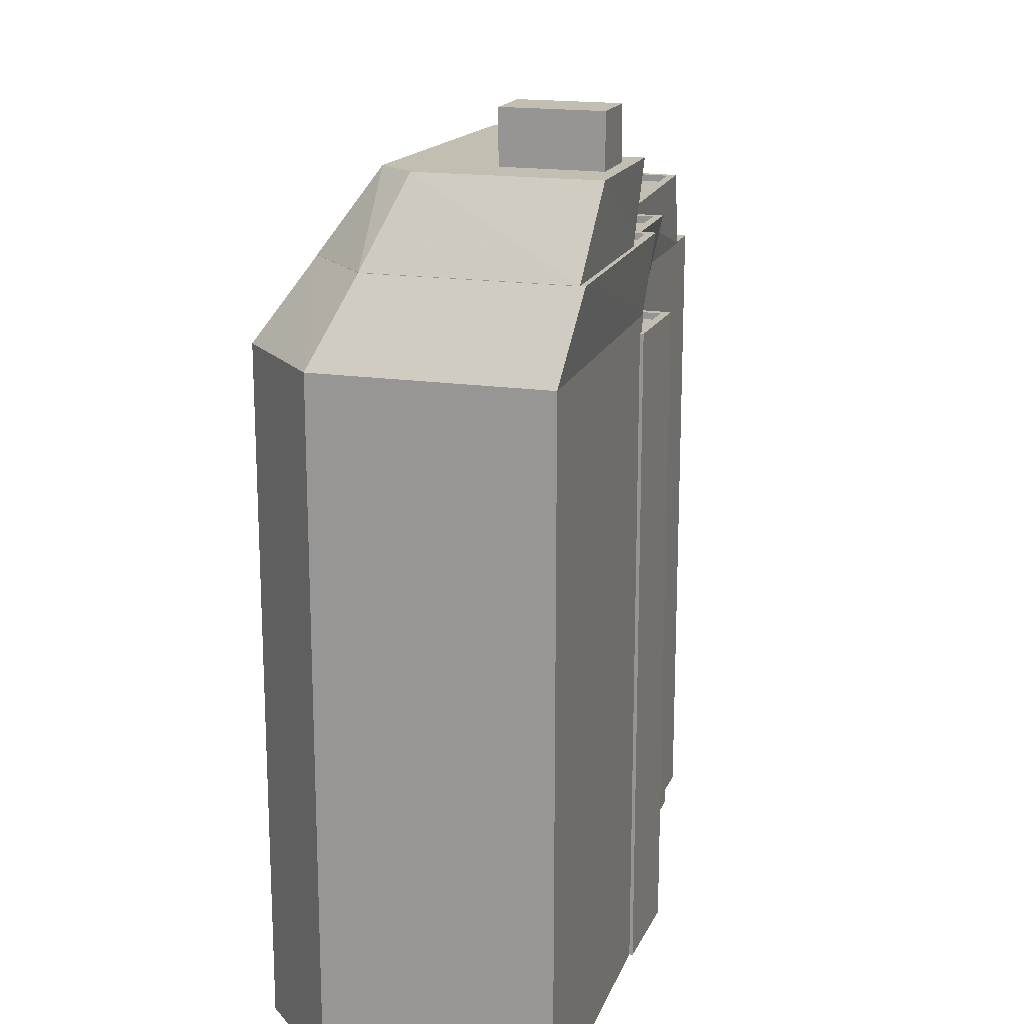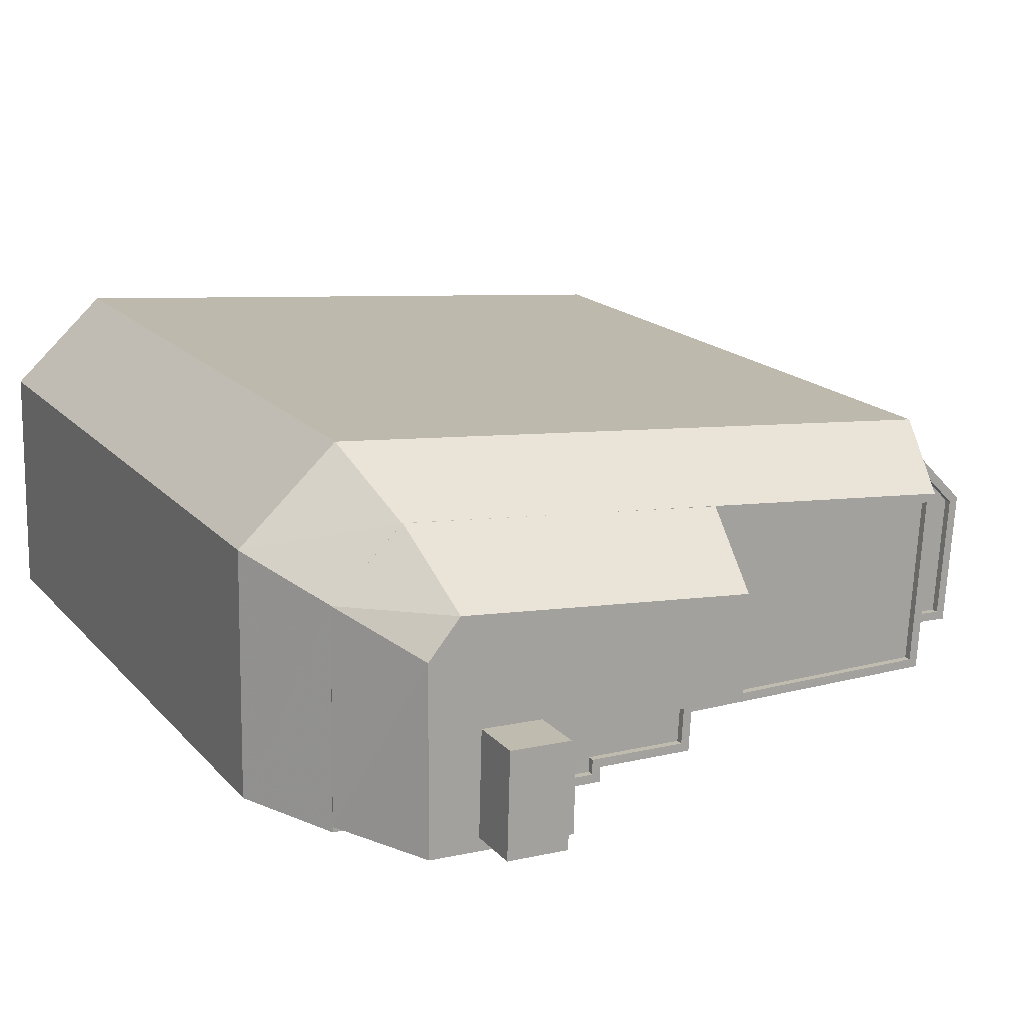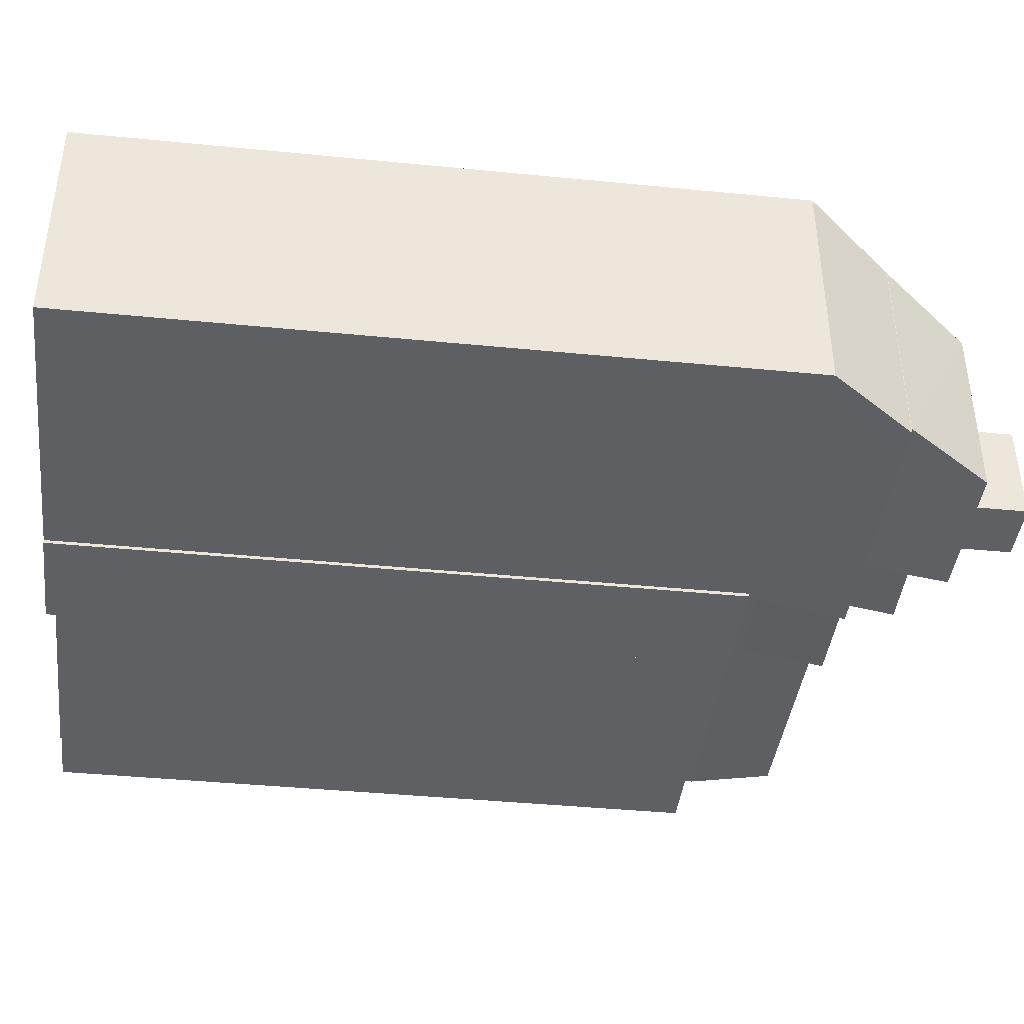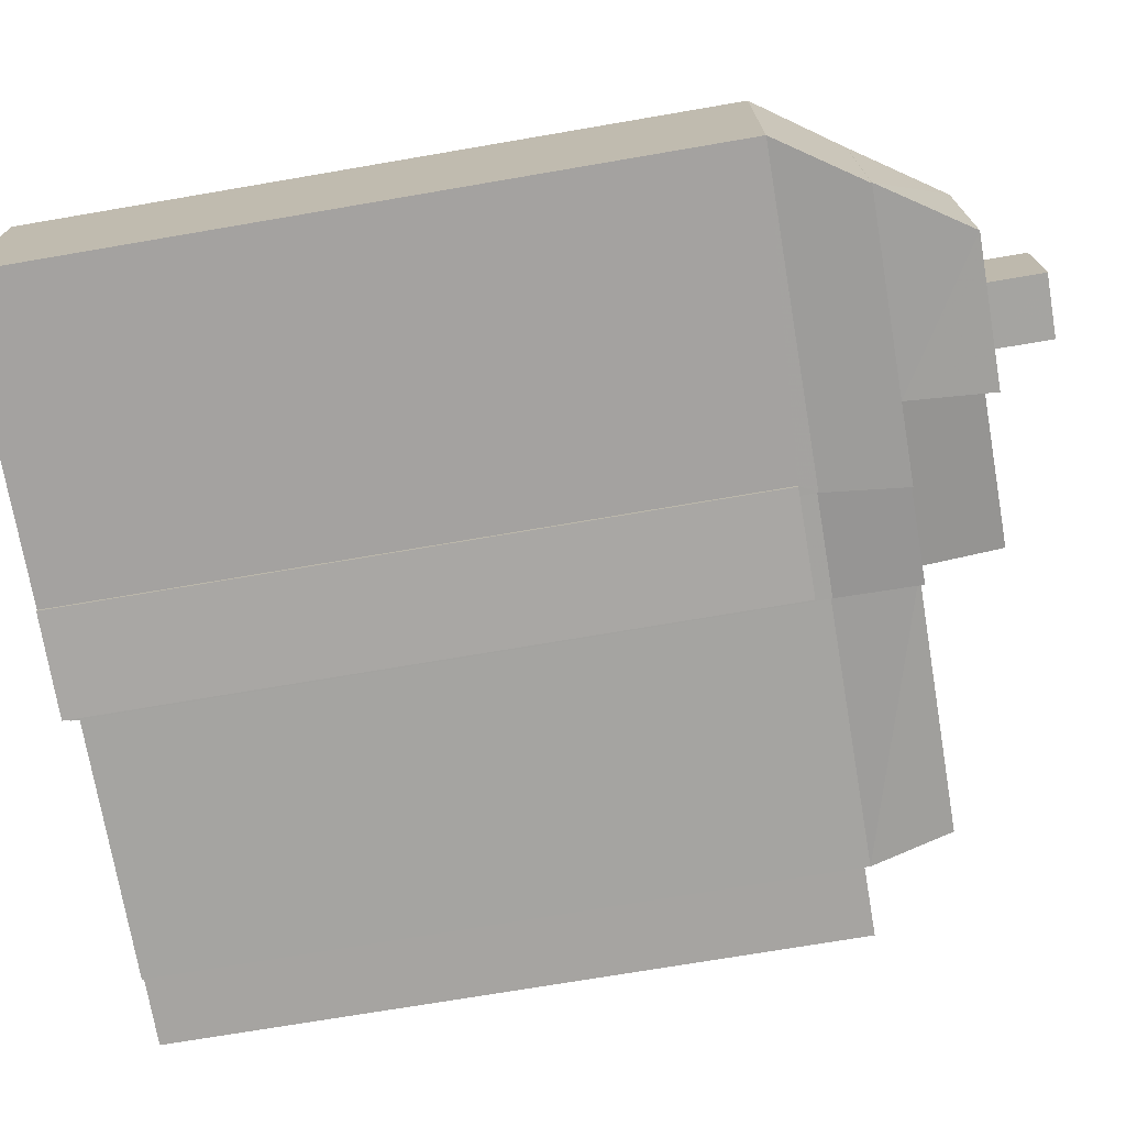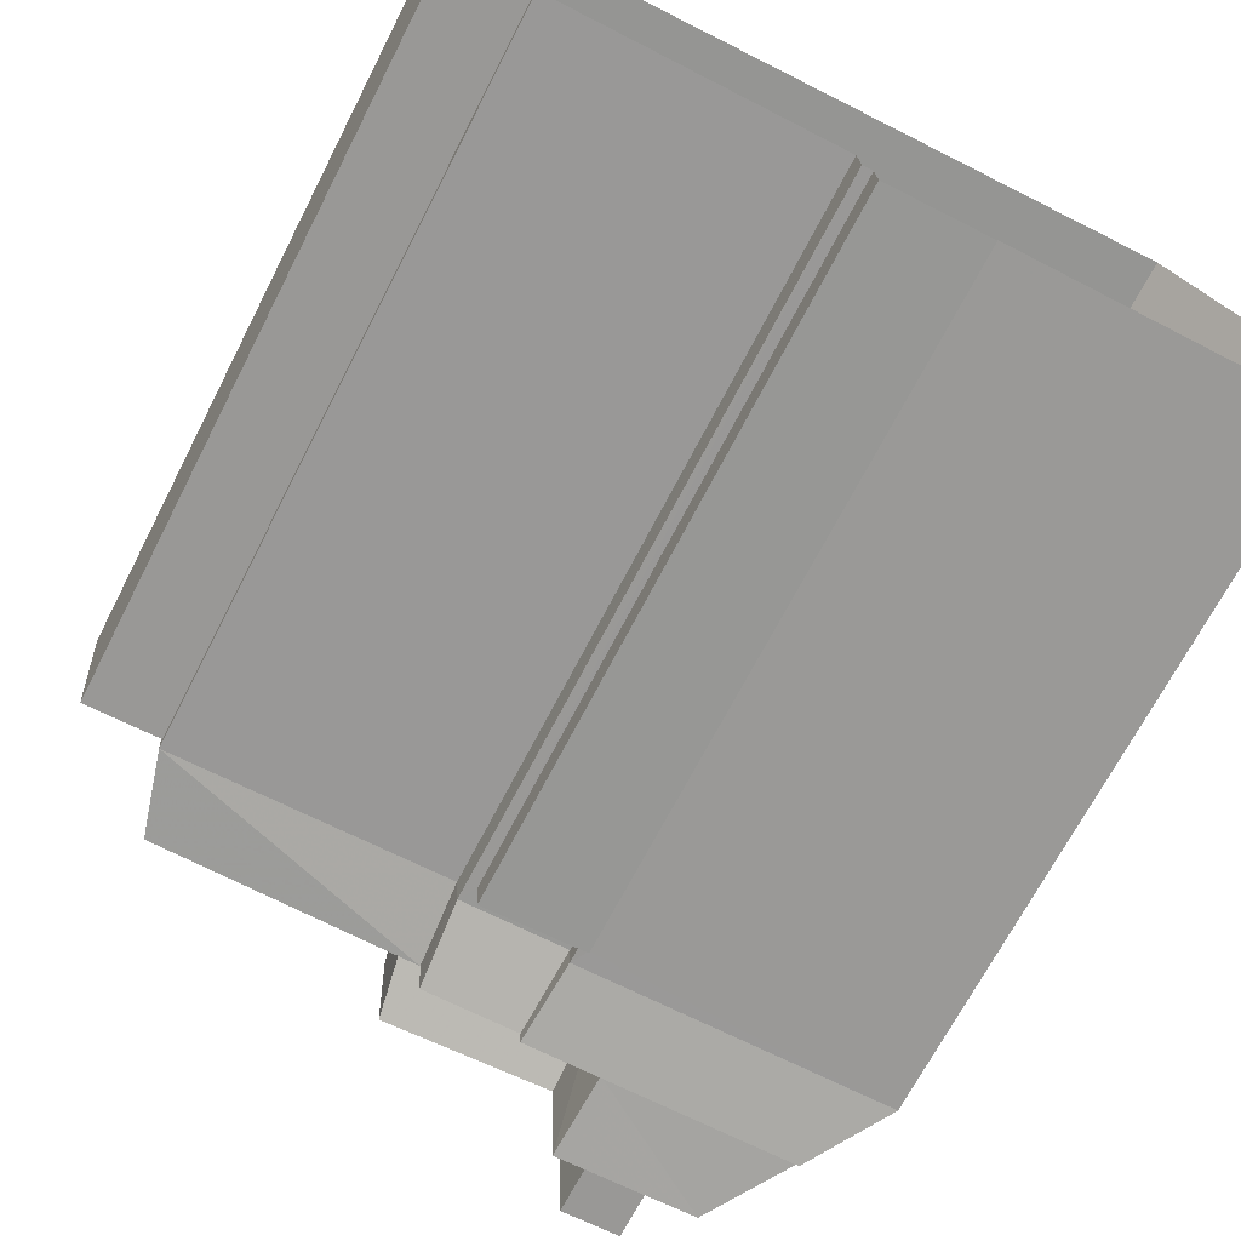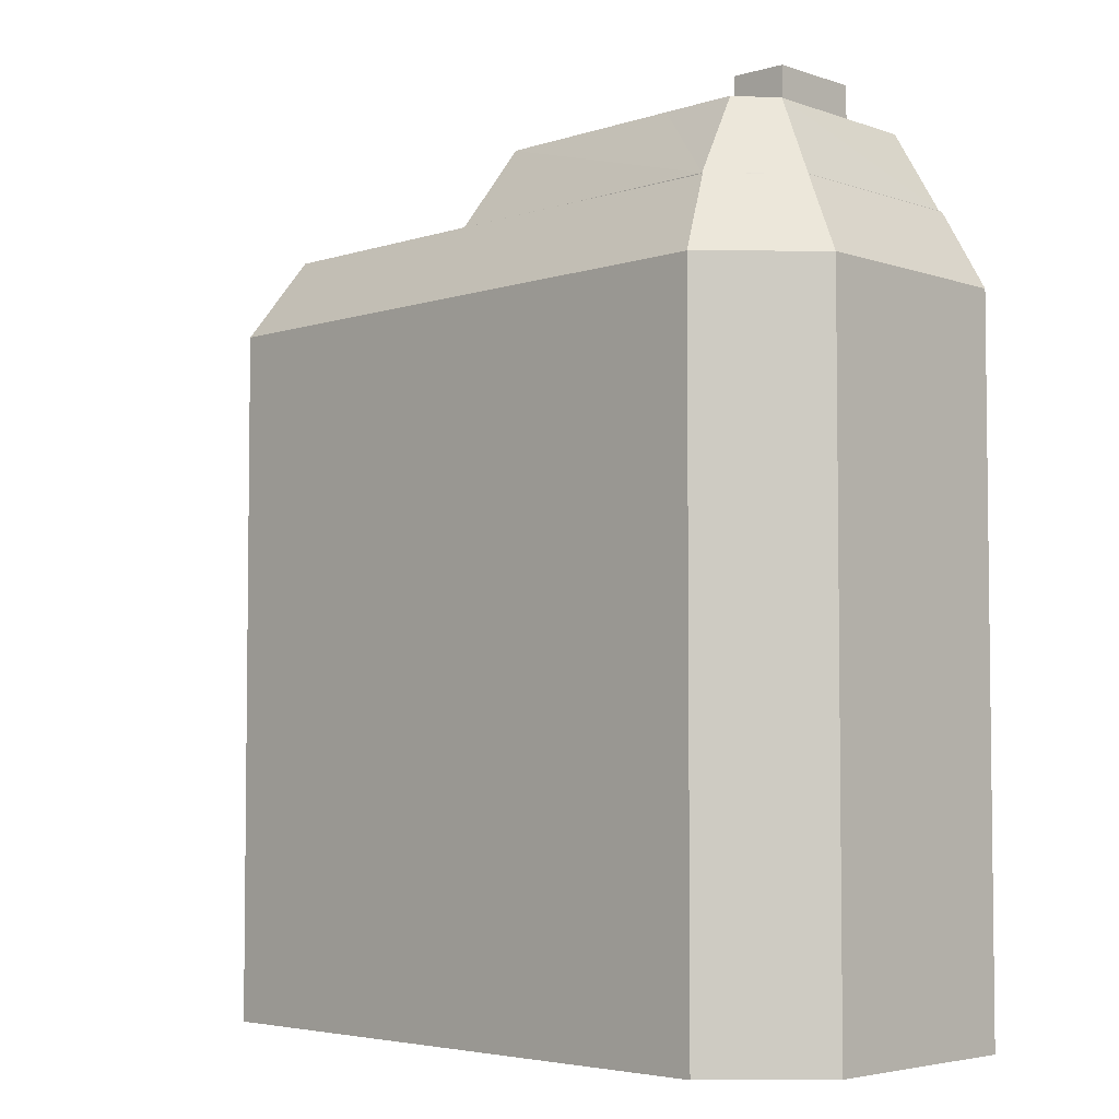
<metadata>
{"format":"obj","ext":"obj","renderer":"f3d","projection":"perspective","resolution":1024,"background":"white","views":[{"elev":17.4,"azim":-74.3,"up":"+Z"},{"elev":16.8,"azim":-26.8,"up":"+Y"},{"elev":-40.6,"azim":-96.9,"up":"+Y"},{"elev":-71.9,"azim":-80.3,"up":"+Y"},{"elev":-69.2,"azim":152.7,"up":"+Y"},{"elev":-4.4,"azim":-138.5,"up":"+Z"}]}
</metadata>
<code>
v -1.2e+04 -3.359e+04 32.4
v -1.2e+04 -3.358e+04 32.4
v -1.2e+04 -3.359e+04 32.4
v -1.201e+04 -3.359e+04 32.4
v -1.2e+04 -3.358e+04 32.4
v -1.2e+04 -3.358e+04 32.4
v -1.202e+04 -3.358e+04 32.4
v -1.203e+04 -3.358e+04 32.4
v -1.202e+04 -3.359e+04 32.4
v -1.2e+04 -3.359e+04 32.4
v -1.202e+04 -3.359e+04 32.4
v -1.201e+04 -3.359e+04 32.4
v -1.203e+04 -3.359e+04 32.4
v -1.201e+04 -3.359e+04 32.4
v -1.201e+04 -3.359e+04 32.4
v -1.202e+04 -3.359e+04 56.09
v -1.201e+04 -3.359e+04 56.09
v -1.201e+04 -3.359e+04 56.09
v -1.202e+04 -3.359e+04 56.09
v -1.202e+04 -3.359e+04 56.34
v -1.202e+04 -3.359e+04 56.34
v -1.202e+04 -3.359e+04 56.34
v -1.201e+04 -3.359e+04 56.34
v -1.202e+04 -3.359e+04 56.34
v -1.201e+04 -3.359e+04 56.34
v -1.201e+04 -3.359e+04 56.34
v -1.201e+04 -3.359e+04 56.34
v -1.2e+04 -3.358e+04 56.93
v -1.202e+04 -3.358e+04 56.93
v -1.2e+04 -3.358e+04 59.79
v -1.202e+04 -3.358e+04 59.78
v -1.202e+04 -3.358e+04 59.76
v -1.202e+04 -3.358e+04 59.79
v -1.202e+04 -3.358e+04 59.78
v -1.2e+04 -3.359e+04 59.79
v -1.2e+04 -3.359e+04 56.93
v -1.201e+04 -3.359e+04 59.78
v -1.201e+04 -3.359e+04 56.93
v -1.201e+04 -3.359e+04 56.93
v -1.202e+04 -3.359e+04 59.78
v -1.202e+04 -3.359e+04 56.93
v -1.201e+04 -3.359e+04 59.78
v -1.203e+04 -3.359e+04 56.93
v -1.202e+04 -3.359e+04 56.93
v -1.203e+04 -3.359e+04 59.78
v -1.202e+04 -3.359e+04 59.78
v -1.203e+04 -3.358e+04 59.78
v -1.203e+04 -3.358e+04 56.93
v -1.203e+04 -3.358e+04 59.78
v -1.203e+04 -3.358e+04 59.78
v -1.203e+04 -3.359e+04 59.78
v -1.203e+04 -3.359e+04 59.78
v -1.203e+04 -3.358e+04 59.78
v -1.2e+04 -3.359e+04 56.5
v -1.2e+04 -3.359e+04 56.5
v -1.2e+04 -3.358e+04 56.5
v -1.2e+04 -3.358e+04 56.5
v -1.2e+04 -3.359e+04 56.75
v -1.2e+04 -3.359e+04 56.75
v -1.2e+04 -3.359e+04 56.75
v -1.2e+04 -3.359e+04 56.75
v -1.2e+04 -3.358e+04 56.75
v -1.2e+04 -3.358e+04 56.75
v -1.2e+04 -3.358e+04 56.75
v -1.2e+04 -3.358e+04 56.75
v -1.201e+04 -3.358e+04 59.79
v -1.202e+04 -3.358e+04 59.79
v -1.201e+04 -3.358e+04 62.73
v -1.202e+04 -3.358e+04 62.73
v -1.202e+04 -3.358e+04 62.73
v -1.201e+04 -3.359e+04 59.79
v -1.201e+04 -3.359e+04 62.73
v -1.202e+04 -3.359e+04 59.79
v -1.202e+04 -3.359e+04 62.73
v -1.202e+04 -3.359e+04 59.79
v -1.202e+04 -3.359e+04 62.73
v -1.202e+04 -3.359e+04 62.73
v -1.202e+04 -3.359e+04 62.73
v -1.203e+04 -3.358e+04 59.79
v -1.203e+04 -3.359e+04 59.79
v -1.202e+04 -3.358e+04 62.73
v -1.202e+04 -3.359e+04 62.73
v -1.202e+04 -3.359e+04 62.73
v -1.202e+04 -3.359e+04 62.73
v -1.202e+04 -3.359e+04 62.73
v -1.202e+04 -3.359e+04 59.53
v -1.201e+04 -3.359e+04 59.53
v -1.201e+04 -3.359e+04 59.53
v -1.202e+04 -3.359e+04 59.53
v -1.202e+04 -3.359e+04 59.53
v -1.202e+04 -3.359e+04 59.53
v -1.2e+04 -3.359e+04 59.54
v -1.201e+04 -3.359e+04 59.53
v -1.2e+04 -3.358e+04 59.54
v -1.201e+04 -3.358e+04 59.54
v -1.2e+04 -3.358e+04 59.79
v -1.201e+04 -3.358e+04 59.79
v -1.201e+04 -3.359e+04 59.78
v -1.2e+04 -3.359e+04 59.79
v -1.202e+04 -3.359e+04 59.78
v -1.202e+04 -3.359e+04 59.78
v -1.202e+04 -3.359e+04 59.78
v -1.202e+04 -3.359e+04 59.78
v -1.201e+04 -3.359e+04 59.78
v -1.201e+04 -3.358e+04 59.79
v -1.202e+04 -3.359e+04 64.63
v -1.202e+04 -3.359e+04 64.63
v -1.202e+04 -3.359e+04 64.63
v -1.202e+04 -3.359e+04 64.63
f 1 2 3
f 4 5 6
f 6 2 1
f 7 5 4
f 8 7 9
f 4 1 10
f 11 9 12
f 13 8 9
f 9 14 12
f 4 15 14
f 1 4 6
f 7 4 9
f 9 4 14
f 16 17 18
f 16 19 17
f 20 21 22
f 21 23 22
f 24 22 25
f 25 23 26
f 25 26 27
f 22 23 25
f 28 29 30
f 31 32 29
f 29 33 30
f 34 32 31
f 29 32 33
f 30 35 28
f 28 35 36
f 36 37 38
f 39 40 41
f 42 40 39
f 43 44 45
f 44 46 45
f 47 48 43
f 48 49 50
f 47 49 48
f 45 51 43
f 43 51 47
f 52 51 45
f 48 31 29
f 53 31 48
f 50 53 48
f 54 55 56
f 57 54 56
f 58 59 60
f 59 61 60
f 62 63 64
f 60 61 63
f 62 65 63
f 65 60 63
f 66 67 68
f 67 69 68
f 67 70 69
f 71 66 72
f 66 68 72
f 73 71 74
f 71 72 74
f 75 76 77
f 75 78 76
f 79 80 81
f 80 77 81
f 67 79 70
f 79 81 70
f 72 68 74
f 68 69 74
f 82 78 74
f 76 78 82
f 74 69 83
f 82 74 83
f 70 84 69
f 69 84 83
f 85 77 76
f 81 84 70
f 85 76 82
f 81 77 84
f 77 85 84
f 86 87 88
f 86 89 90
f 91 89 86
f 88 92 93
f 93 92 94
f 93 94 95
f 91 88 93
f 91 86 88
f 96 35 30
f 30 33 97
f 37 98 42
f 37 35 99
f 52 45 100
f 40 101 46
f 40 42 98
f 45 46 100
f 102 100 101
f 103 101 40
f 103 40 98
f 104 98 37
f 104 37 99
f 105 96 97
f 96 99 35
f 97 96 30
f 100 46 101
f 53 34 31
f 106 107 108
f 106 109 107
f 18 17 25
f 27 18 25
f 19 25 17
f 19 24 25
f 23 12 14
f 26 23 14
f 12 21 11
f 12 23 21
f 21 20 9
f 11 21 9
f 27 41 16
f 41 27 39
f 39 26 15
f 16 18 27
f 15 26 14
f 27 26 39
f 39 15 4
f 38 39 4
f 22 44 20
f 9 20 13
f 13 20 43
f 20 44 43
f 43 8 13
f 43 48 8
f 48 7 8
f 48 29 7
f 29 5 7
f 29 28 5
f 1 59 10
f 36 10 59
f 36 62 28
f 5 64 6
f 28 64 5
f 58 54 57
f 58 57 62
f 62 64 28
f 36 59 58
f 36 58 62
f 38 4 10
f 36 38 10
f 19 16 24
f 22 24 44
f 44 24 41
f 24 16 41
f 35 37 36
f 38 42 39
f 37 42 38
f 40 44 41
f 46 44 40
f 58 60 55
f 54 58 55
f 57 56 65
f 62 57 65
f 60 56 55
f 60 65 56
f 6 63 2
f 6 64 63
f 61 3 2
f 63 61 2
f 59 3 61
f 59 1 3
f 52 80 51
f 100 75 52
f 75 80 52
f 49 47 79
f 79 47 80
f 47 51 80
f 34 67 32
f 49 79 50
f 53 67 34
f 50 79 53
f 79 67 53
f 33 66 97
f 32 67 33
f 33 67 66
f 93 105 71
f 71 105 66
f 93 95 105
f 66 105 97
f 93 71 73
f 91 93 73
f 89 91 102
f 91 73 102
f 102 75 100
f 102 73 75
f 73 74 78
f 75 73 78
f 80 75 77
f 99 94 92
f 99 96 94
f 104 92 88
f 104 99 92
f 98 88 87
f 98 104 88
f 103 87 86
f 103 98 87
f 101 86 90
f 101 103 86
f 89 102 101
f 90 89 101
f 105 94 96
f 105 95 94
f 82 108 107
f 85 82 107
f 84 107 109
f 84 85 107
f 83 109 106
f 83 84 109
f 83 106 108
f 82 83 108

</code>
